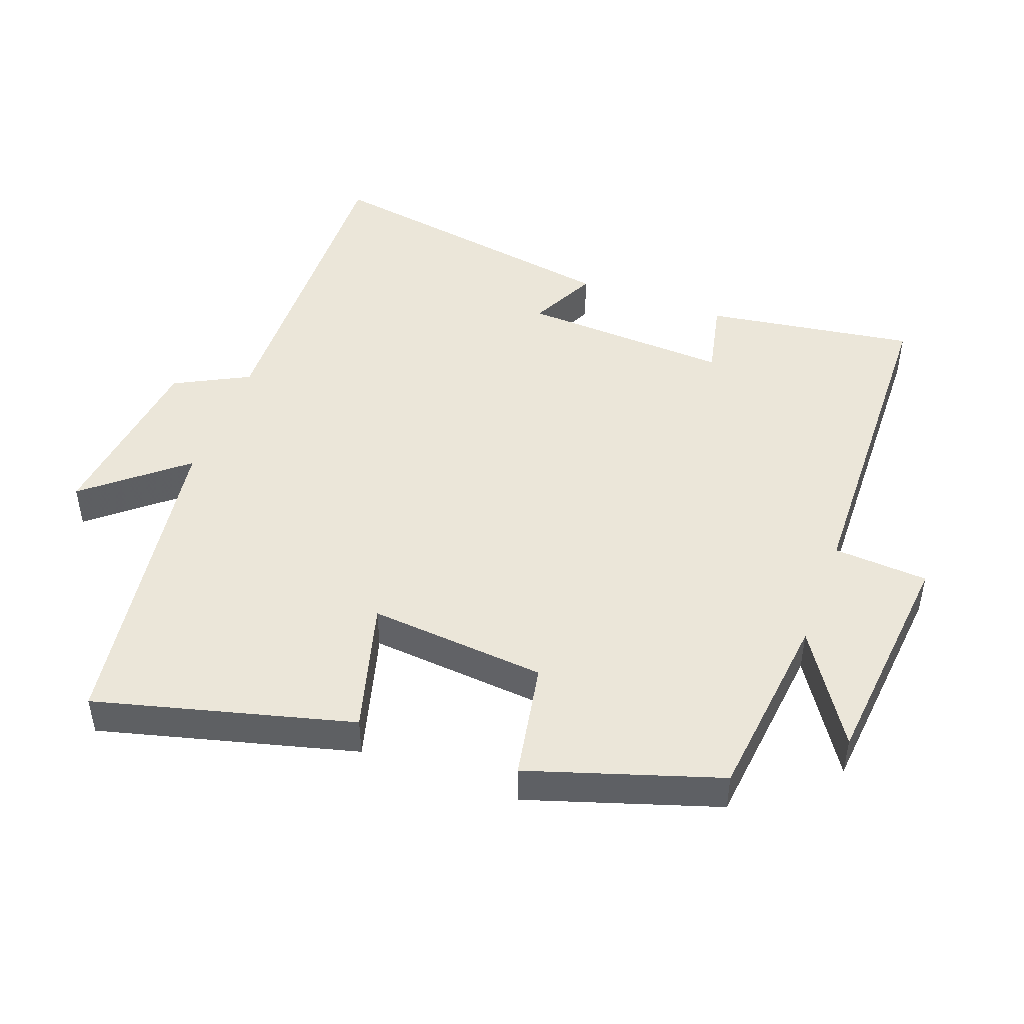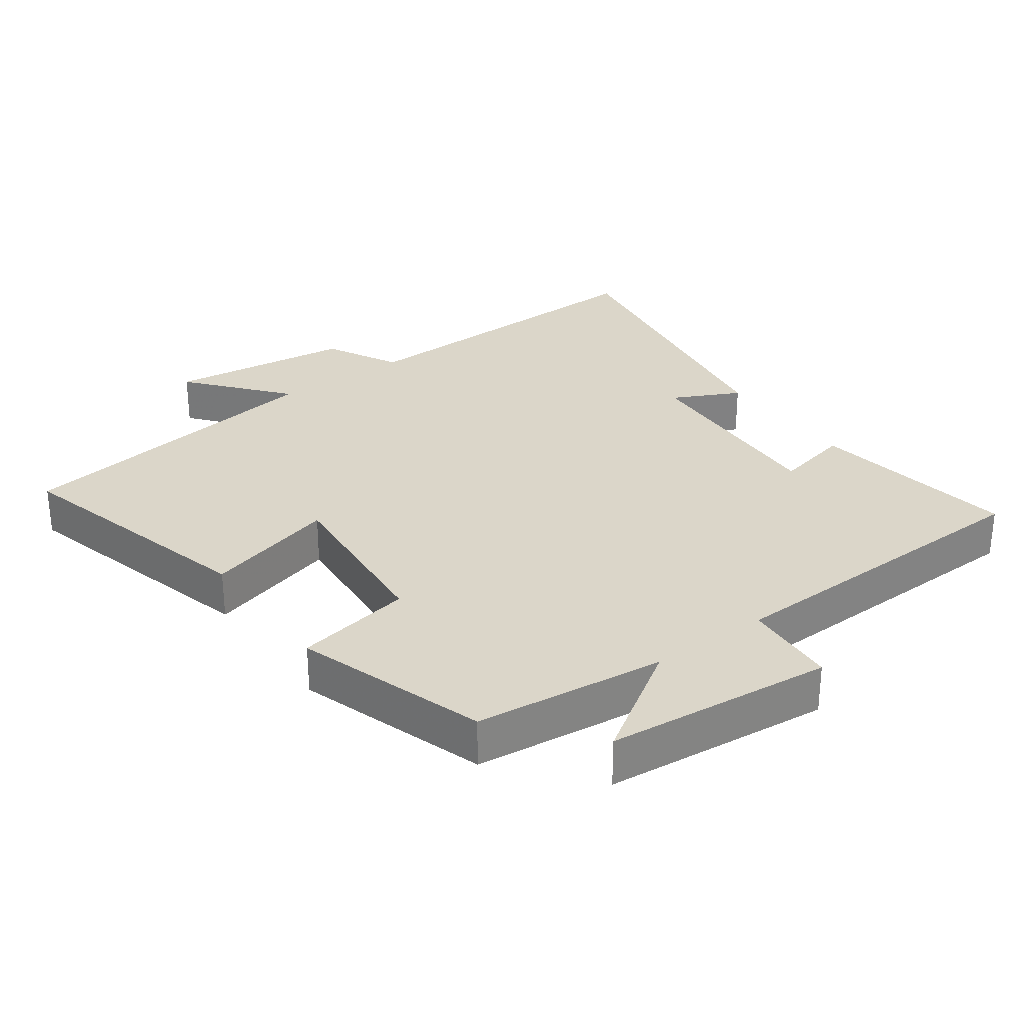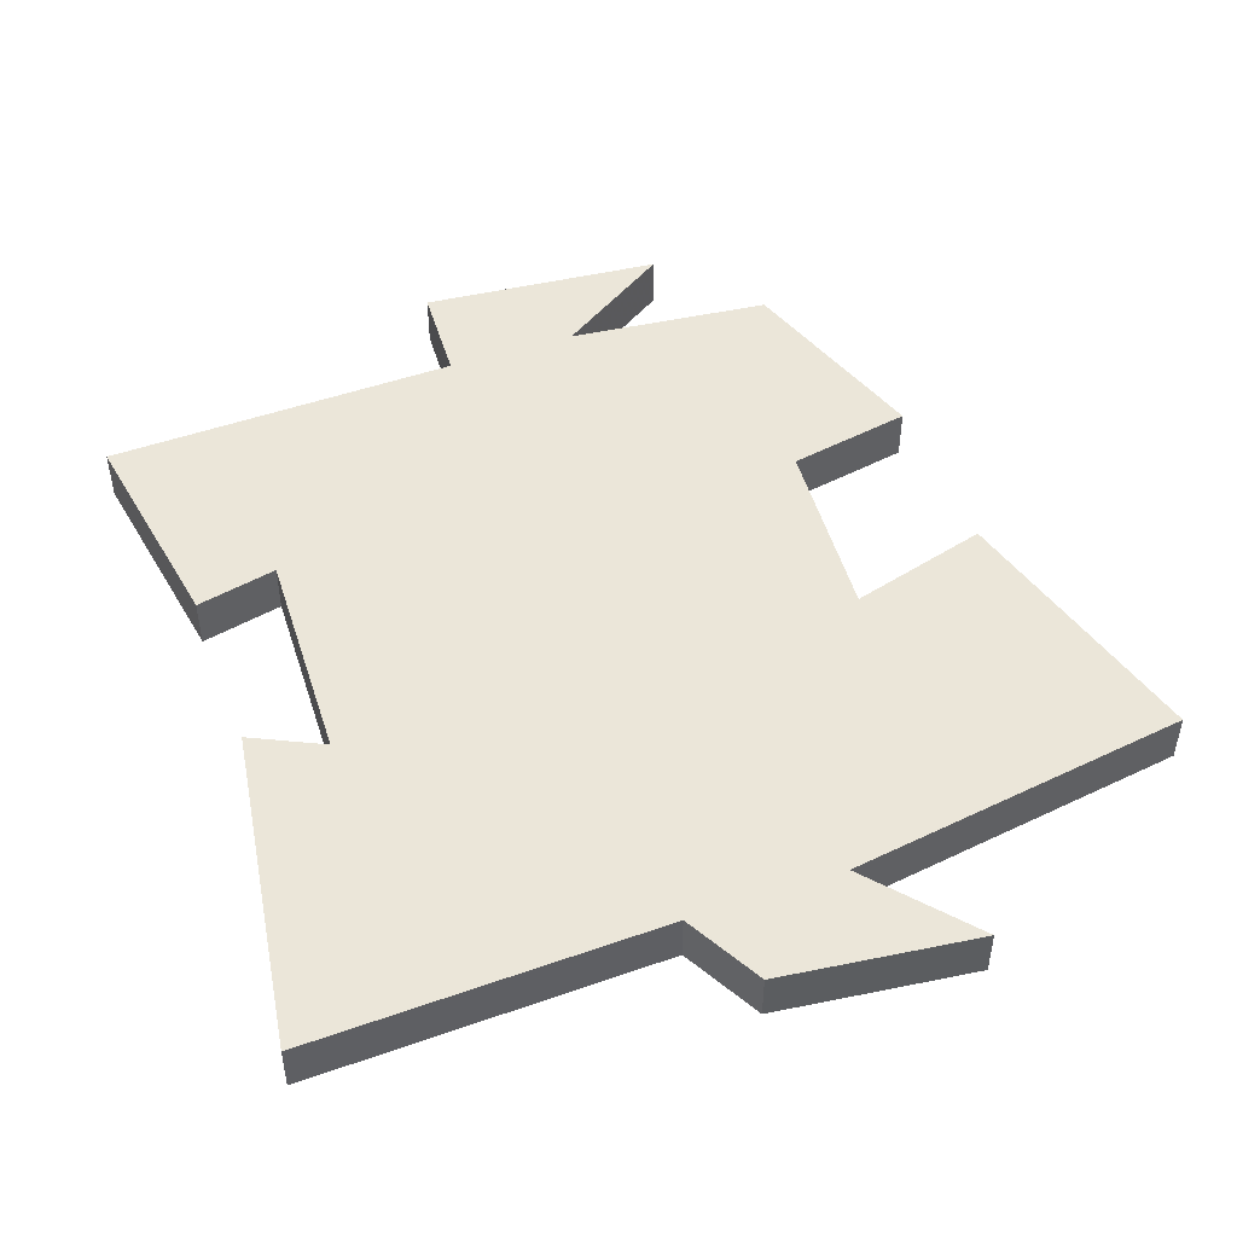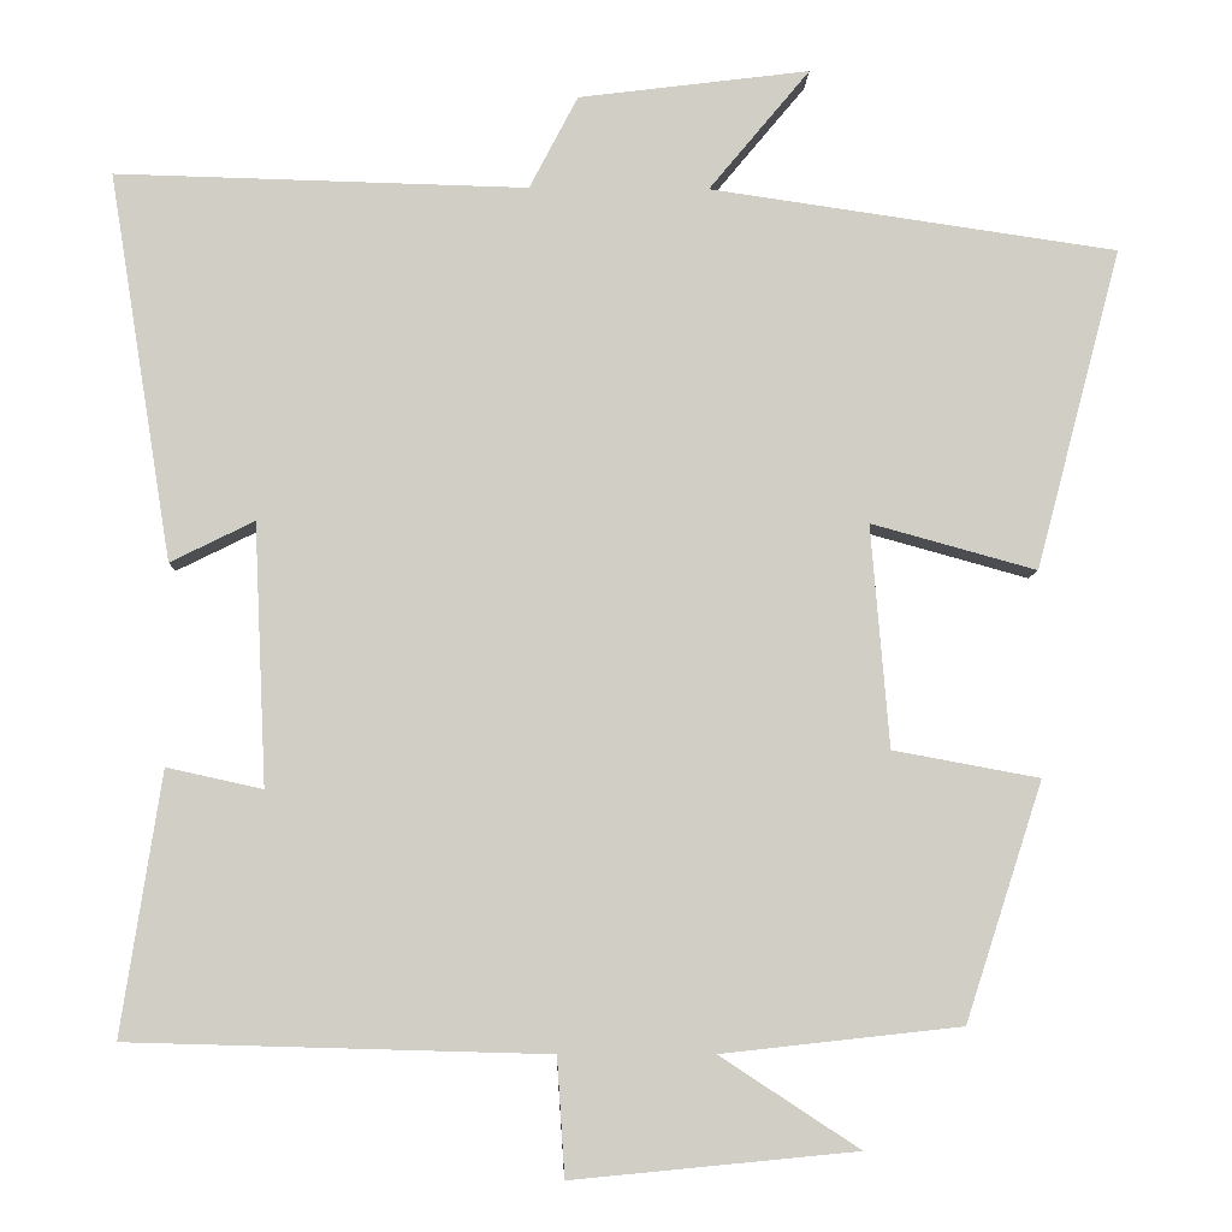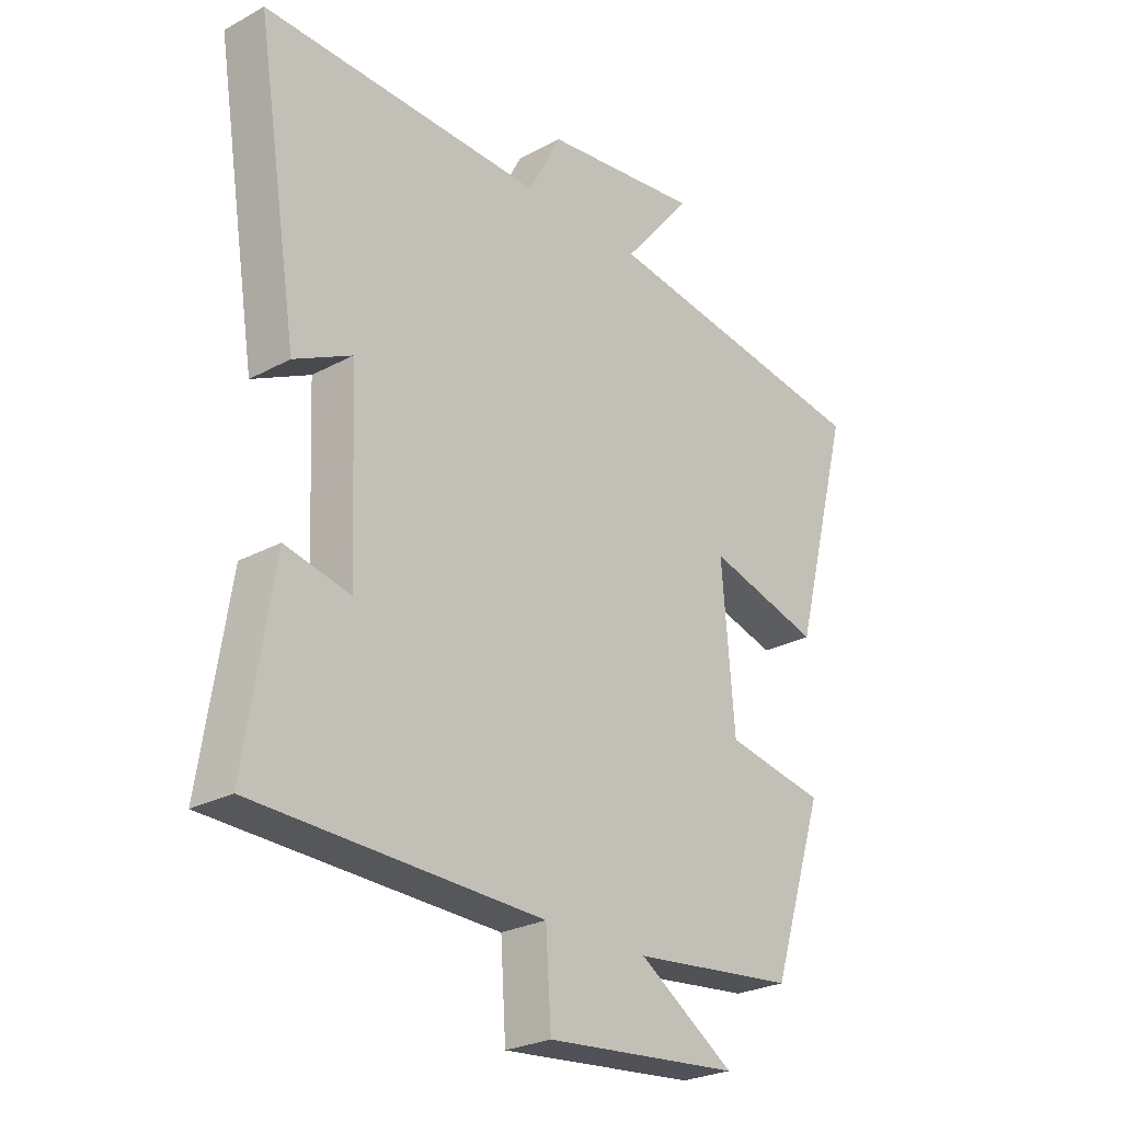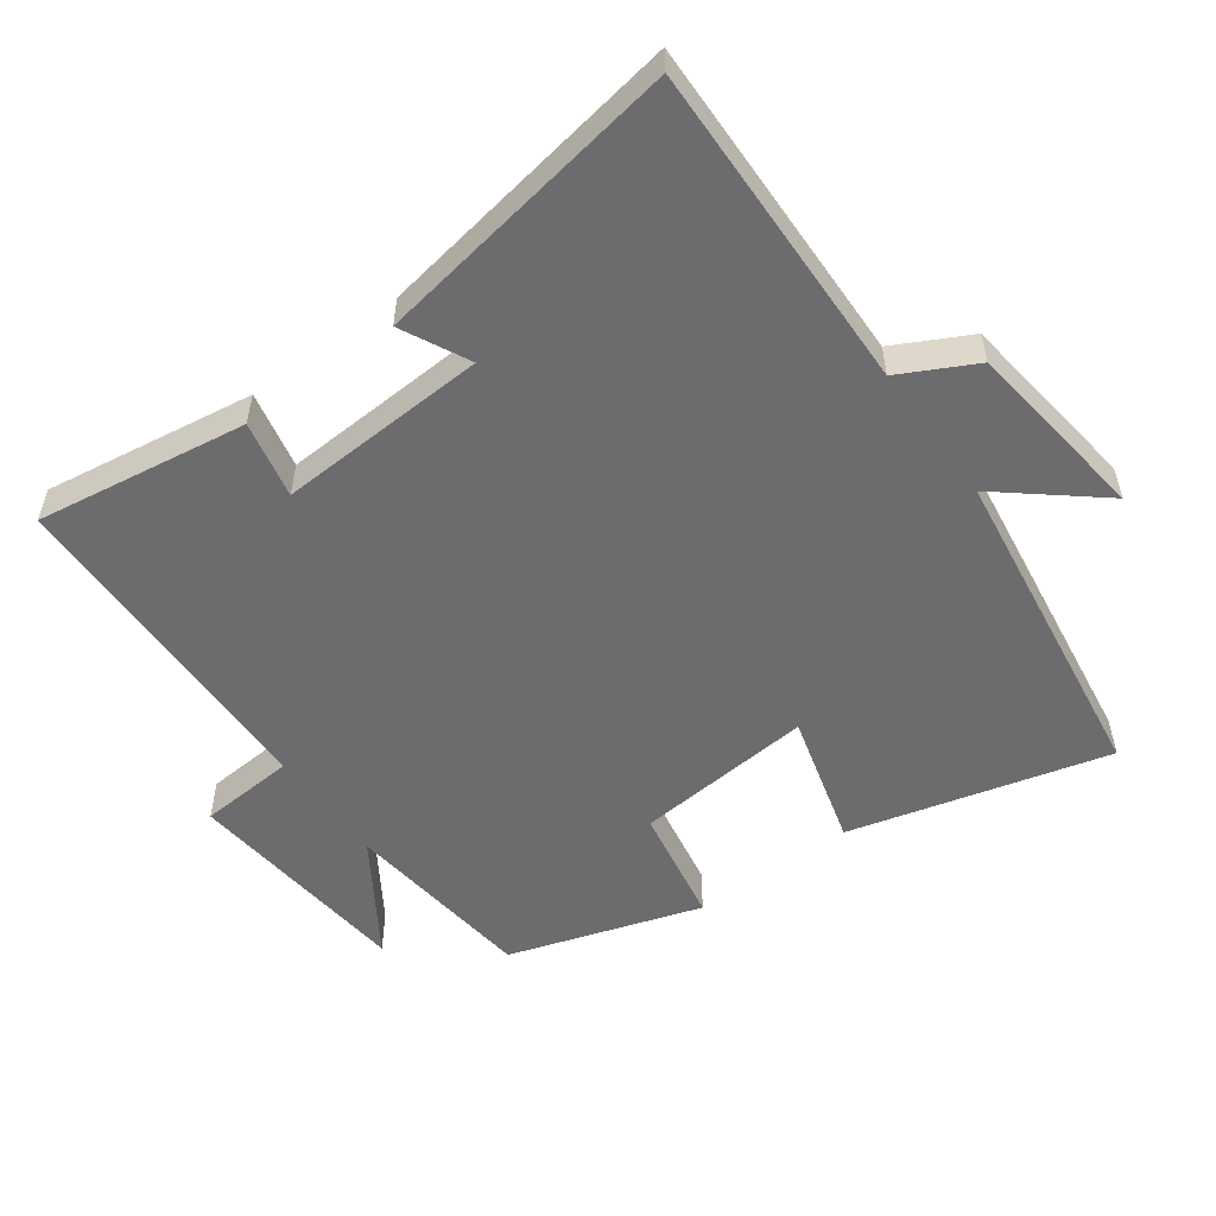
<metadata>
{"format":"obj","ext":"obj","renderer":"f3d","projection":"perspective","resolution":1024,"background":"white","views":[{"elev":47.3,"azim":110.4,"up":"+Y"},{"elev":29.9,"azim":144.2,"up":"+Y"},{"elev":47.8,"azim":-20.1,"up":"+Y"},{"elev":-6.7,"azim":-1.6,"up":"+Z"},{"elev":-26.0,"azim":-49.3,"up":"+Z"},{"elev":-53.8,"azim":-53.7,"up":"+Y"}]}
</metadata>
<code>
v 0.6 0.07 0.43
v 0.5 0.07 0.052
v 0.305 0.07 0.106
v 0.327 0.07 -0.156
v 0.5 0.07 -0.188
v 0.409 0.07 -0.469
v 0.126 0.07 -0.5
v 0.291 0.07 -0.608
v -0.045 0.07 -0.64
v -0.054 0.07 -0.5
v -0.548 0.07 -0.486
v -0.5 0.07 -0.177
v -0.387 0.07 -0.202
v -0.401 0.07 0.106
v -0.5 0.07 0.057
v -0.573 0.07 0.513
v -0.089 0.07 0.5
v -0.032 0.07 0.609
v 0.24 0.07 0.643
v 0.121 0.07 0.5
v 0.6 0 0.43
v 0.5 0 0.052
v 0.305 0 0.106
v 0.327 0 -0.156
v 0.5 0 -0.188
v 0.409 0 -0.469
v 0.126 0 -0.5
v 0.291 0 -0.608
v -0.045 0 -0.64
v -0.054 0 -0.5
v -0.548 0 -0.486
v -0.5 0 -0.177
v -0.387 0 -0.202
v -0.401 0 0.106
v -0.5 0 0.057
v -0.573 0 0.513
v -0.089 0 0.5
v -0.032 0 0.609
v 0.24 0 0.643
v 0.121 0 0.5
f 17 18 19 20
f 17 20 1 2
f 14 15 16 17
f 13 14 17
f 10 11 12 13
f 10 13 17
f 7 8 9 10
f 4 5 6 7
f 3 4 7 10
f 17 2 3
f 3 10 17
f 40 39 38 37
f 22 21 40 37
f 37 36 35 34
f 37 34 33
f 33 32 31 30
f 37 33 30
f 30 29 28 27
f 27 26 25 24
f 30 27 24 23
f 23 22 37
f 37 30 23
f 1 21 22 2
f 2 22 23 3
f 3 23 24 4
f 4 24 25 5
f 5 25 26 6
f 6 26 27 7
f 7 27 28 8
f 8 28 29 9
f 9 29 30 10
f 10 30 31 11
f 11 31 32 12
f 12 32 33 13
f 13 33 34 14
f 14 34 35 15
f 15 35 36 16
f 16 36 37 17
f 17 37 38 18
f 18 38 39 19
f 19 39 40 20
f 20 40 21 1

</code>
